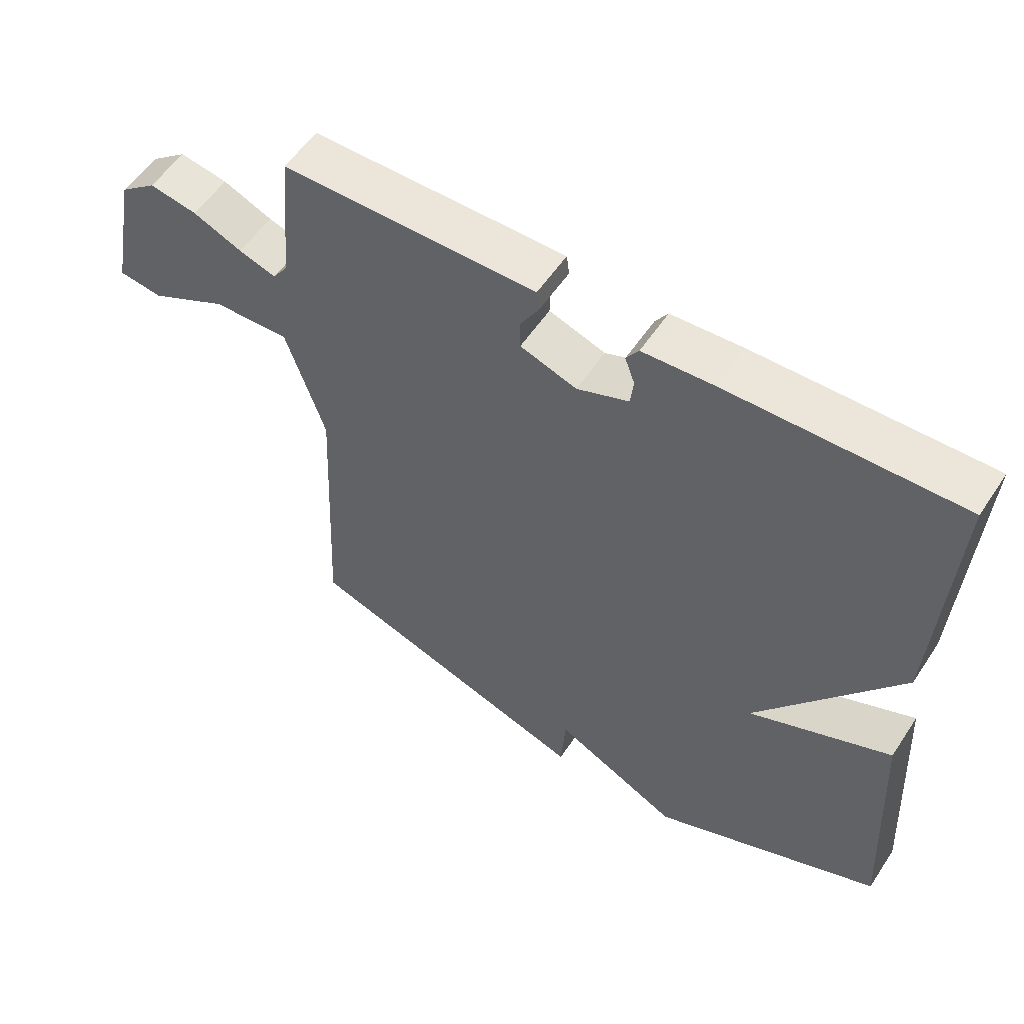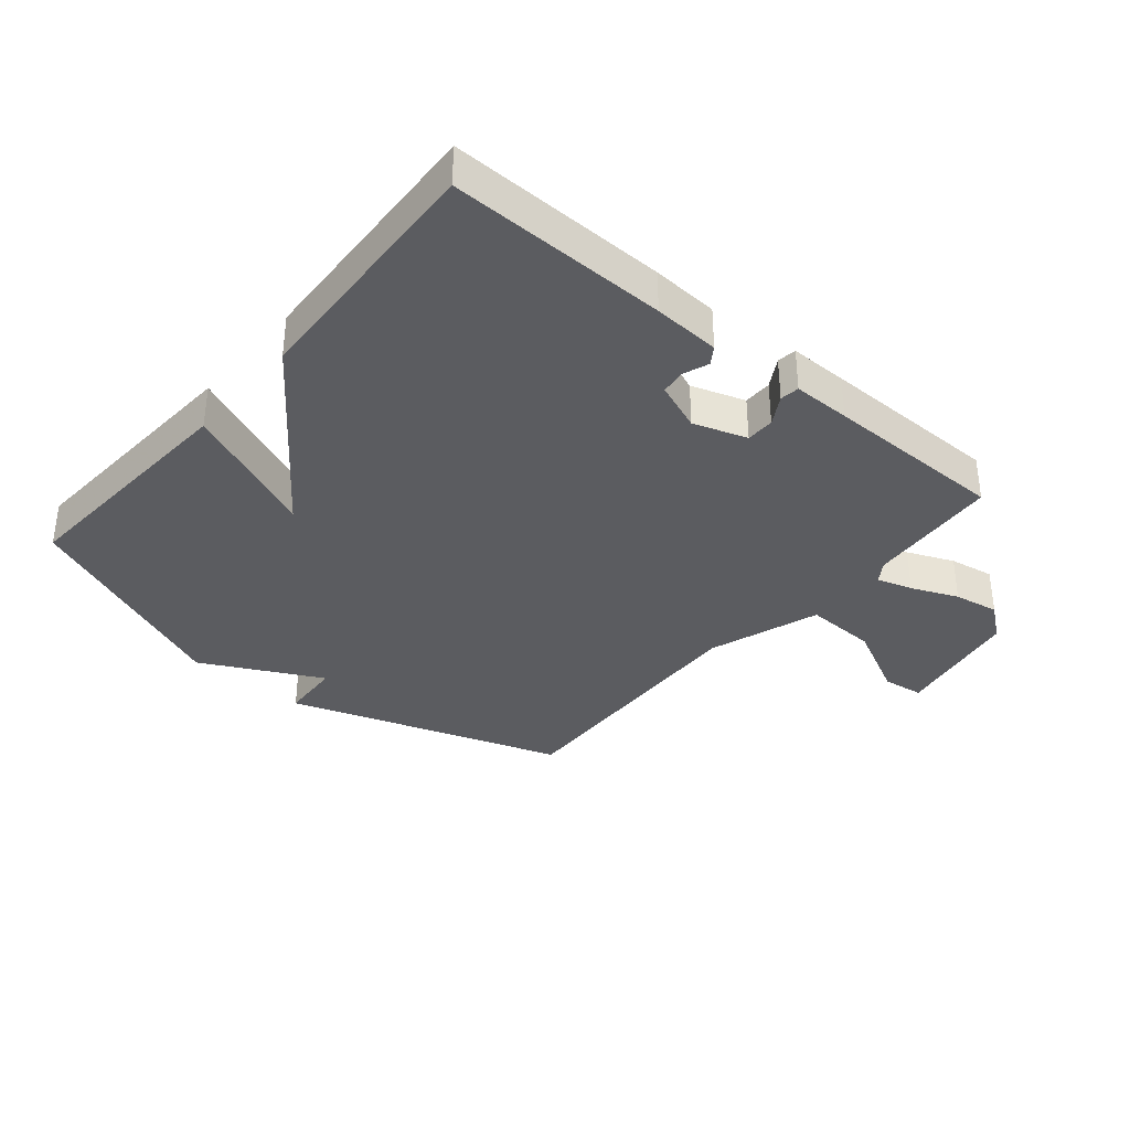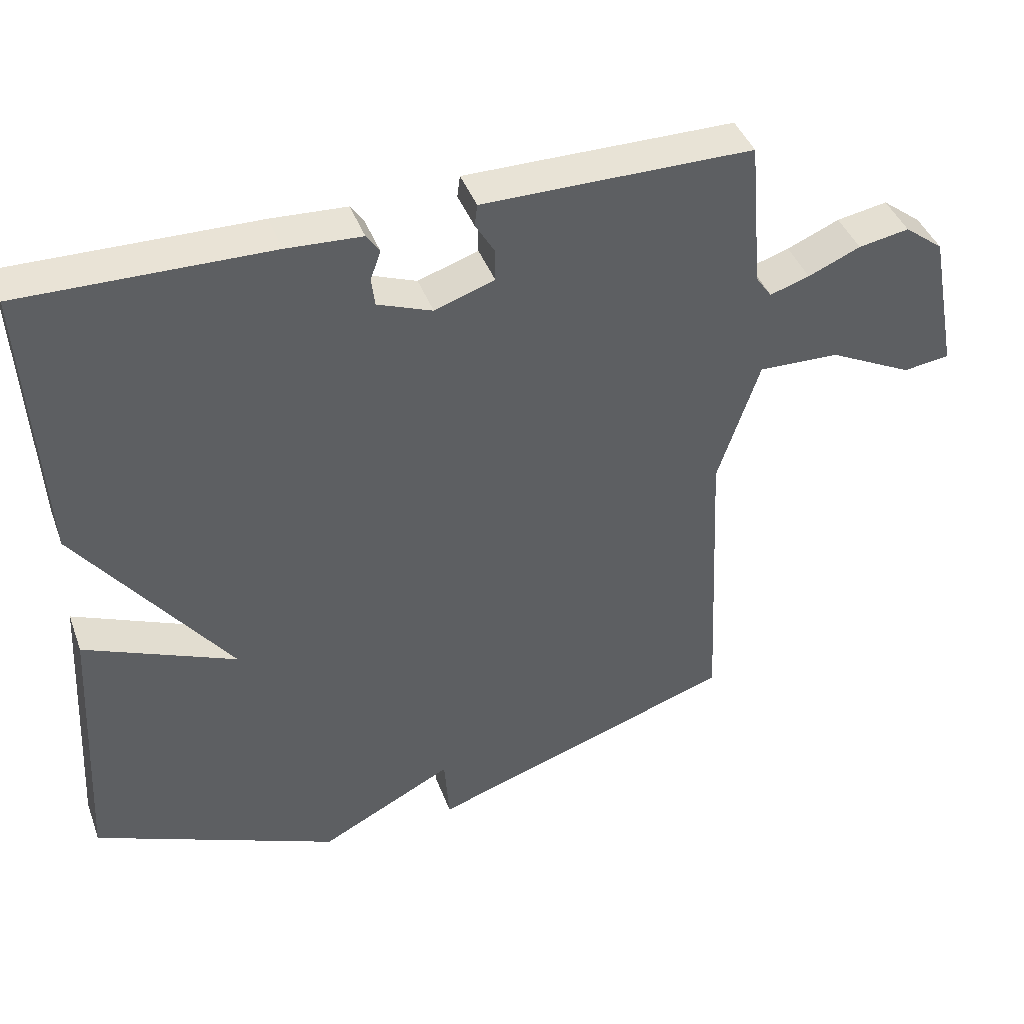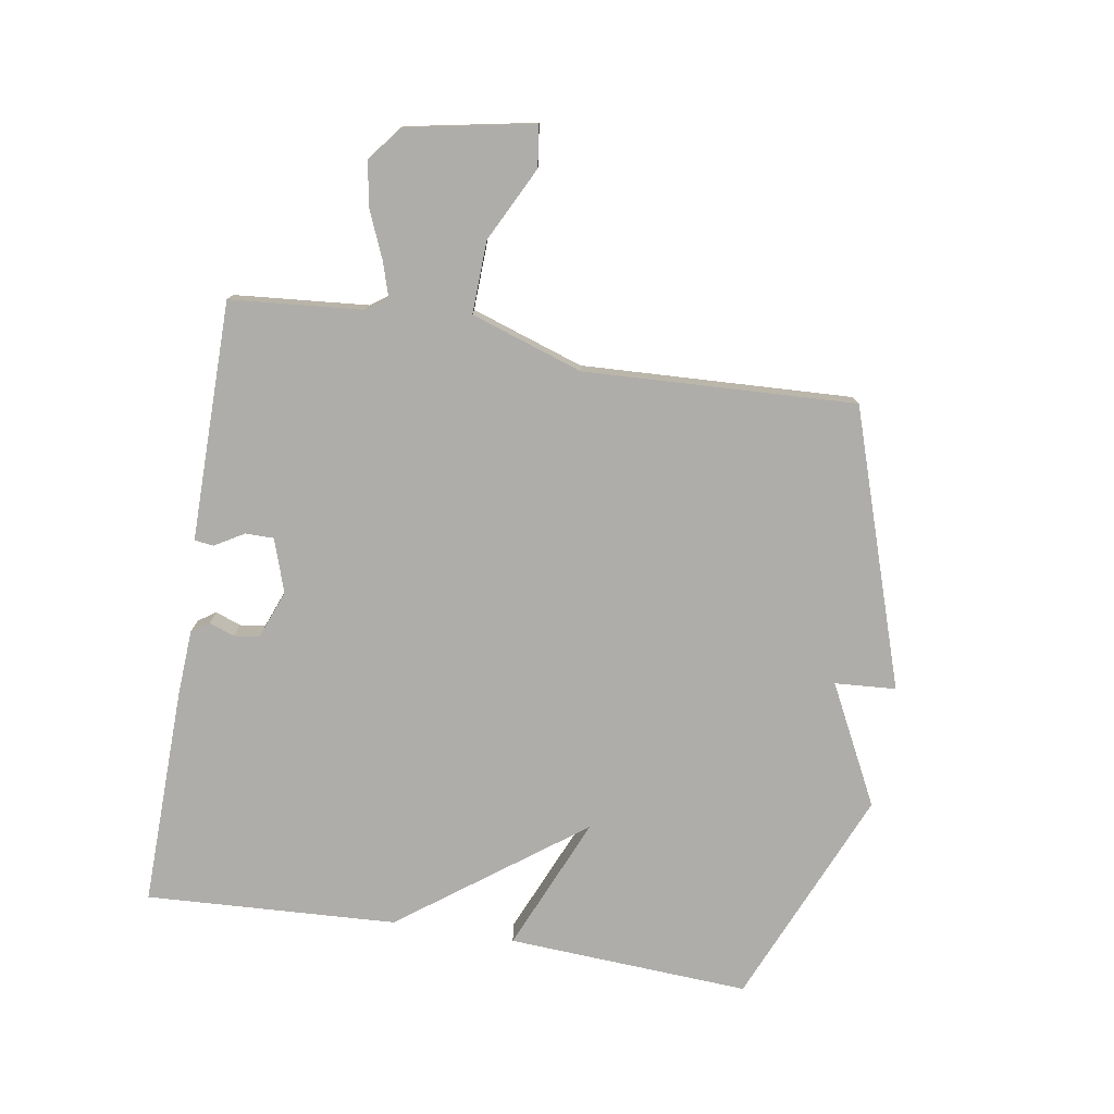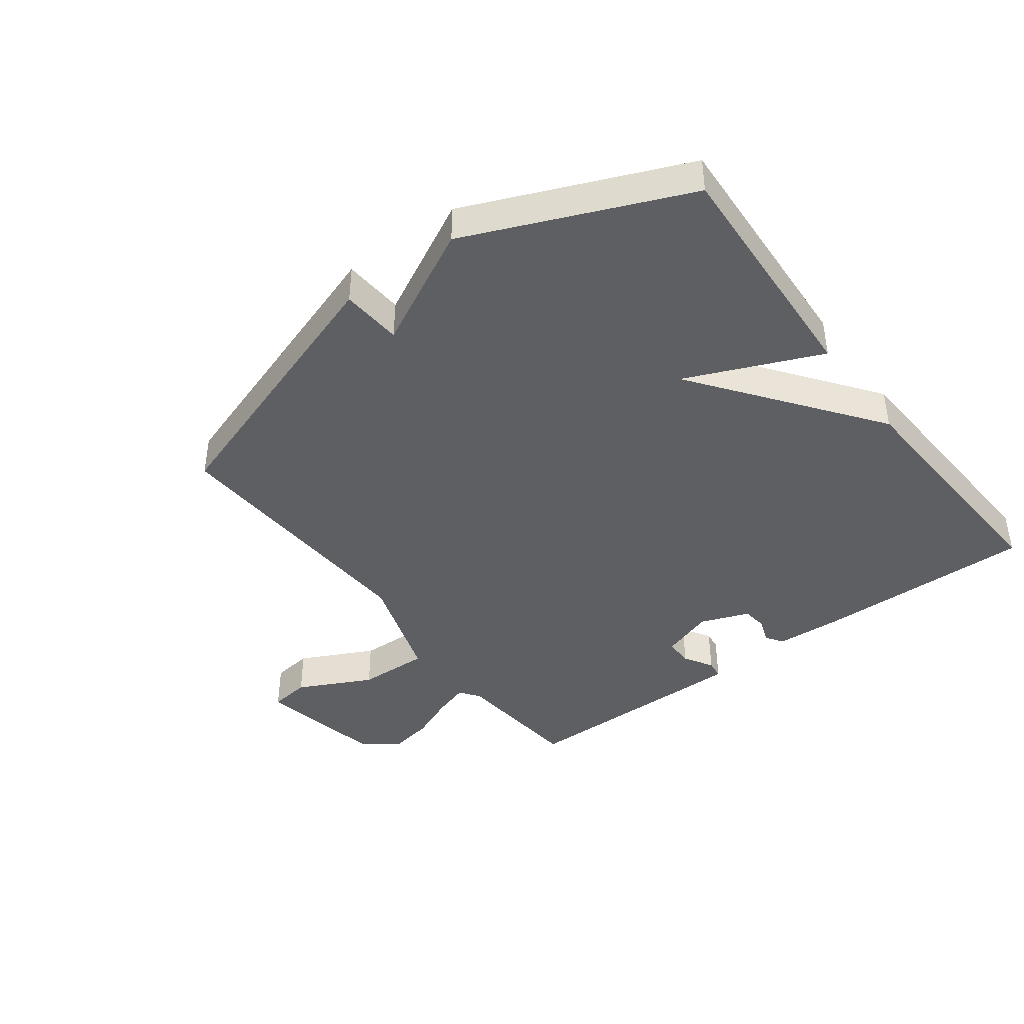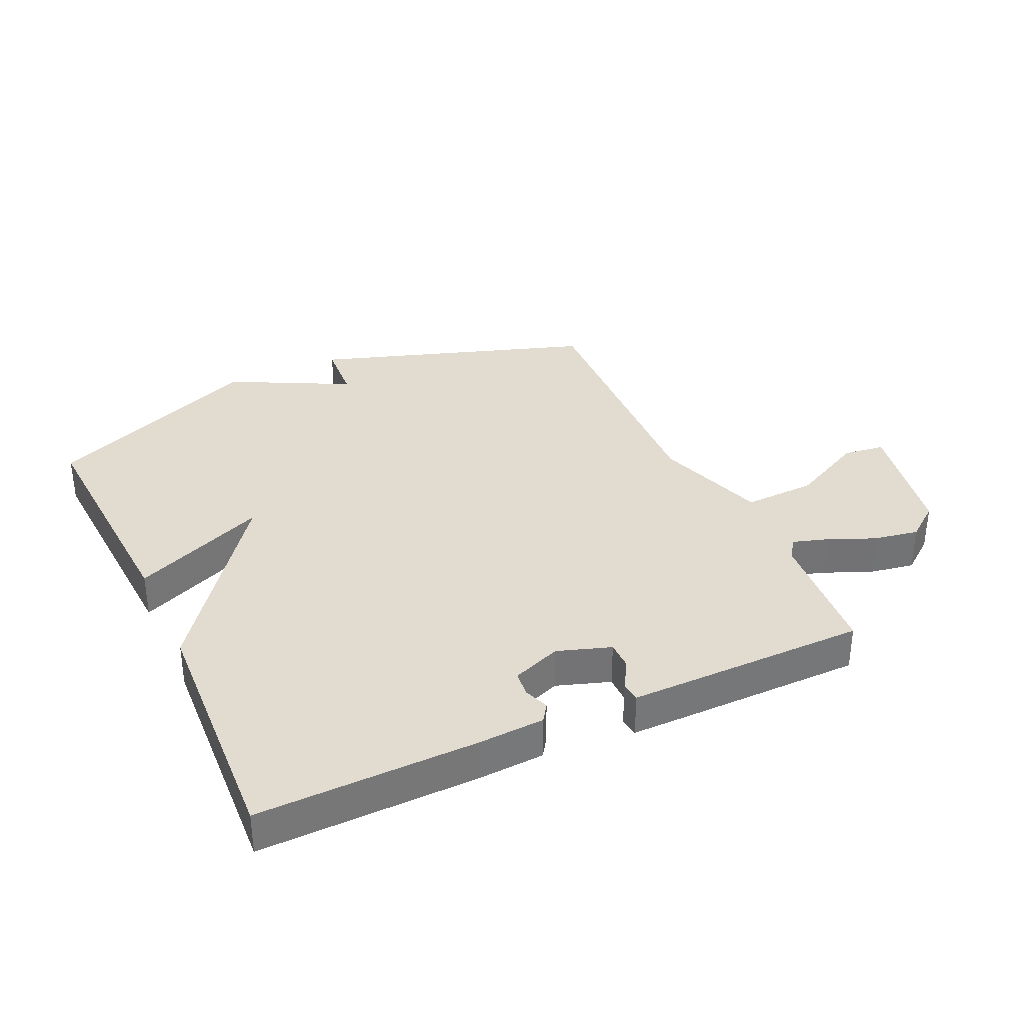
<metadata>
{"format":"obj","ext":"obj","renderer":"f3d","projection":"perspective","resolution":1024,"background":"white","views":[{"elev":55.7,"azim":-146.9,"up":"+Z"},{"elev":-35.2,"azim":-40.3,"up":"+Y"},{"elev":41.9,"azim":-19.5,"up":"+Z"},{"elev":-77.3,"azim":80.6,"up":"+Y"},{"elev":-41.7,"azim":-143.1,"up":"+Y"},{"elev":34.5,"azim":-24.9,"up":"+Y"}]}
</metadata>
<code>
v 0.5 0.07 -0.5
v 0.053 0.07 -0.649
v 0.046 0.07 -0.55
v -0.147 0.07 -0.649
v -0.5 0.07 -0.5
v -0.478 0.07 -0.107
v -0.26 0.07 -0.2
v -0.478 0.07 0.093
v -0.5 0.07 0.5
v -0.146 0.07 0.494
v -0.038 0.07 0.488
v -0.019 0.07 0.46
v -0.034 0.07 0.419
v -0.029 0.07 0.378
v 0.05 0.07 0.348
v 0.136 0.07 0.377
v 0.136 0.07 0.423
v 0.108 0.07 0.47
v 0.112 0.07 0.501
v 0.205 0.07 0.501
v 0.5 0.07 0.5
v 0.519 0.07 0.285
v 0.542 0.07 0.252
v 0.599 0.07 0.27
v 0.674 0.07 0.302
v 0.747 0.07 0.315
v 0.803 0.07 0.272
v 0.843 0.07 0.065
v 0.776 0.07 0.056
v 0.656 0.07 0.116
v 0.539 0.07 0.12
v 0.479 0.07 -0.061
v 0.5 0 -0.5
v 0.053 0 -0.649
v 0.046 0 -0.55
v -0.147 0 -0.649
v -0.5 0 -0.5
v -0.478 0 -0.107
v -0.26 0 -0.2
v -0.478 0 0.093
v -0.5 0 0.5
v -0.146 0 0.494
v -0.038 0 0.488
v -0.019 0 0.46
v -0.034 0 0.419
v -0.029 0 0.378
v 0.05 0 0.348
v 0.136 0 0.377
v 0.136 0 0.423
v 0.108 0 0.47
v 0.112 0 0.501
v 0.205 0 0.501
v 0.5 0 0.5
v 0.519 0 0.285
v 0.542 0 0.252
v 0.599 0 0.27
v 0.674 0 0.302
v 0.747 0 0.315
v 0.803 0 0.272
v 0.843 0 0.065
v 0.776 0 0.056
v 0.656 0 0.116
v 0.539 0 0.12
v 0.479 0 -0.061
f 28 29 30
f 27 28 30
f 26 27 30
f 25 26 30
f 24 25 30
f 23 24 30 31
f 22 23 31 32
f 21 22 32
f 20 21 32
f 19 20 32
f 18 19 32
f 17 18 32
f 11 12 13
f 10 11 13
f 9 10 13
f 8 9 13
f 7 8 13 14
f 5 6 7
f 4 5 7
f 3 4 7
f 3 7 14 15
f 3 15 16
f 2 3 16
f 1 2 16
f 1 16 17 32
f 62 61 60
f 62 60 59
f 62 59 58
f 62 58 57
f 62 57 56
f 63 62 56 55
f 64 63 55 54
f 64 54 53
f 64 53 52
f 64 52 51
f 64 51 50
f 64 50 49
f 45 44 43
f 45 43 42
f 45 42 41
f 45 41 40
f 46 45 40 39
f 39 38 37
f 39 37 36
f 39 36 35
f 47 46 39 35
f 48 47 35
f 48 35 34
f 48 34 33
f 64 49 48 33
f 1 33 34 2
f 2 34 35 3
f 3 35 36 4
f 4 36 37 5
f 5 37 38 6
f 6 38 39 7
f 7 39 40 8
f 8 40 41 9
f 9 41 42 10
f 10 42 43 11
f 11 43 44 12
f 12 44 45 13
f 13 45 46 14
f 14 46 47 15
f 15 47 48 16
f 16 48 49 17
f 17 49 50 18
f 18 50 51 19
f 19 51 52 20
f 20 52 53 21
f 21 53 54 22
f 22 54 55 23
f 23 55 56 24
f 24 56 57 25
f 25 57 58 26
f 26 58 59 27
f 27 59 60 28
f 28 60 61 29
f 29 61 62 30
f 30 62 63 31
f 31 63 64 32
f 32 64 33 1

</code>
